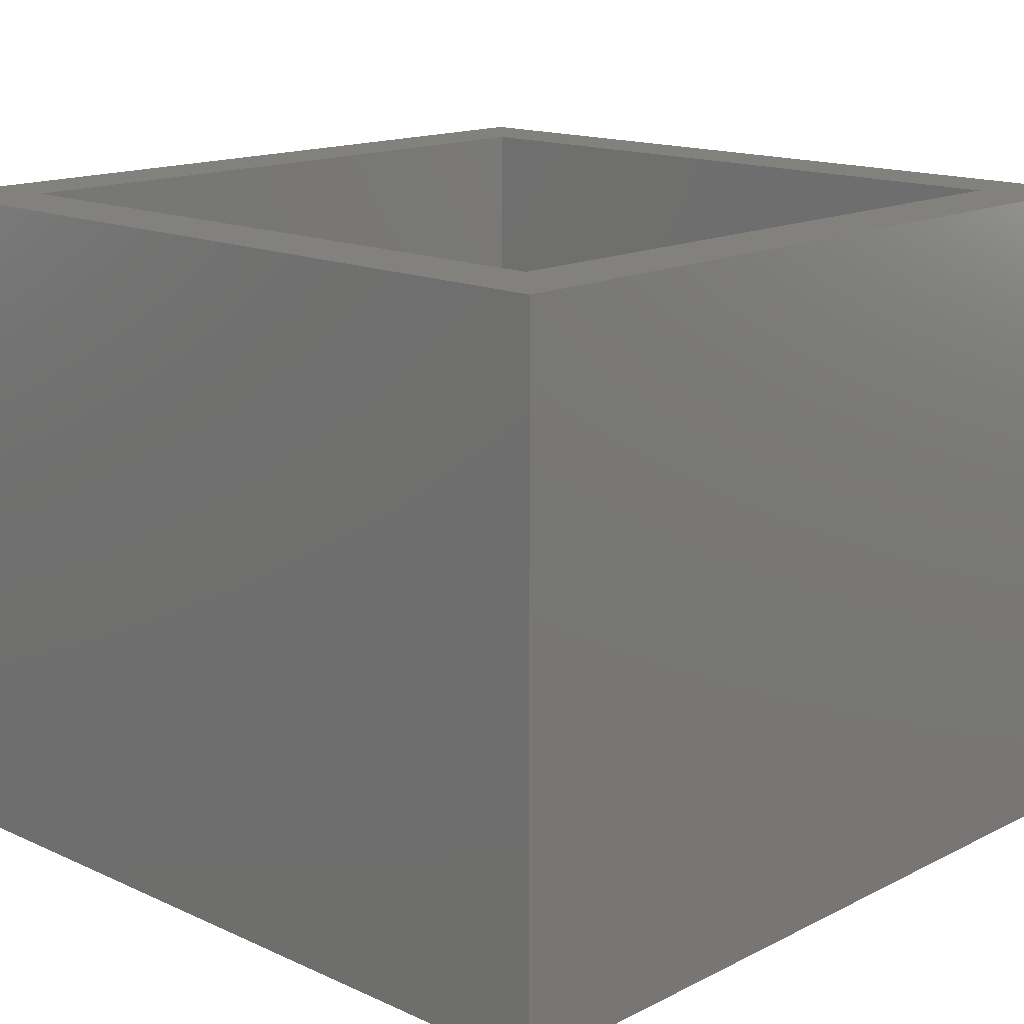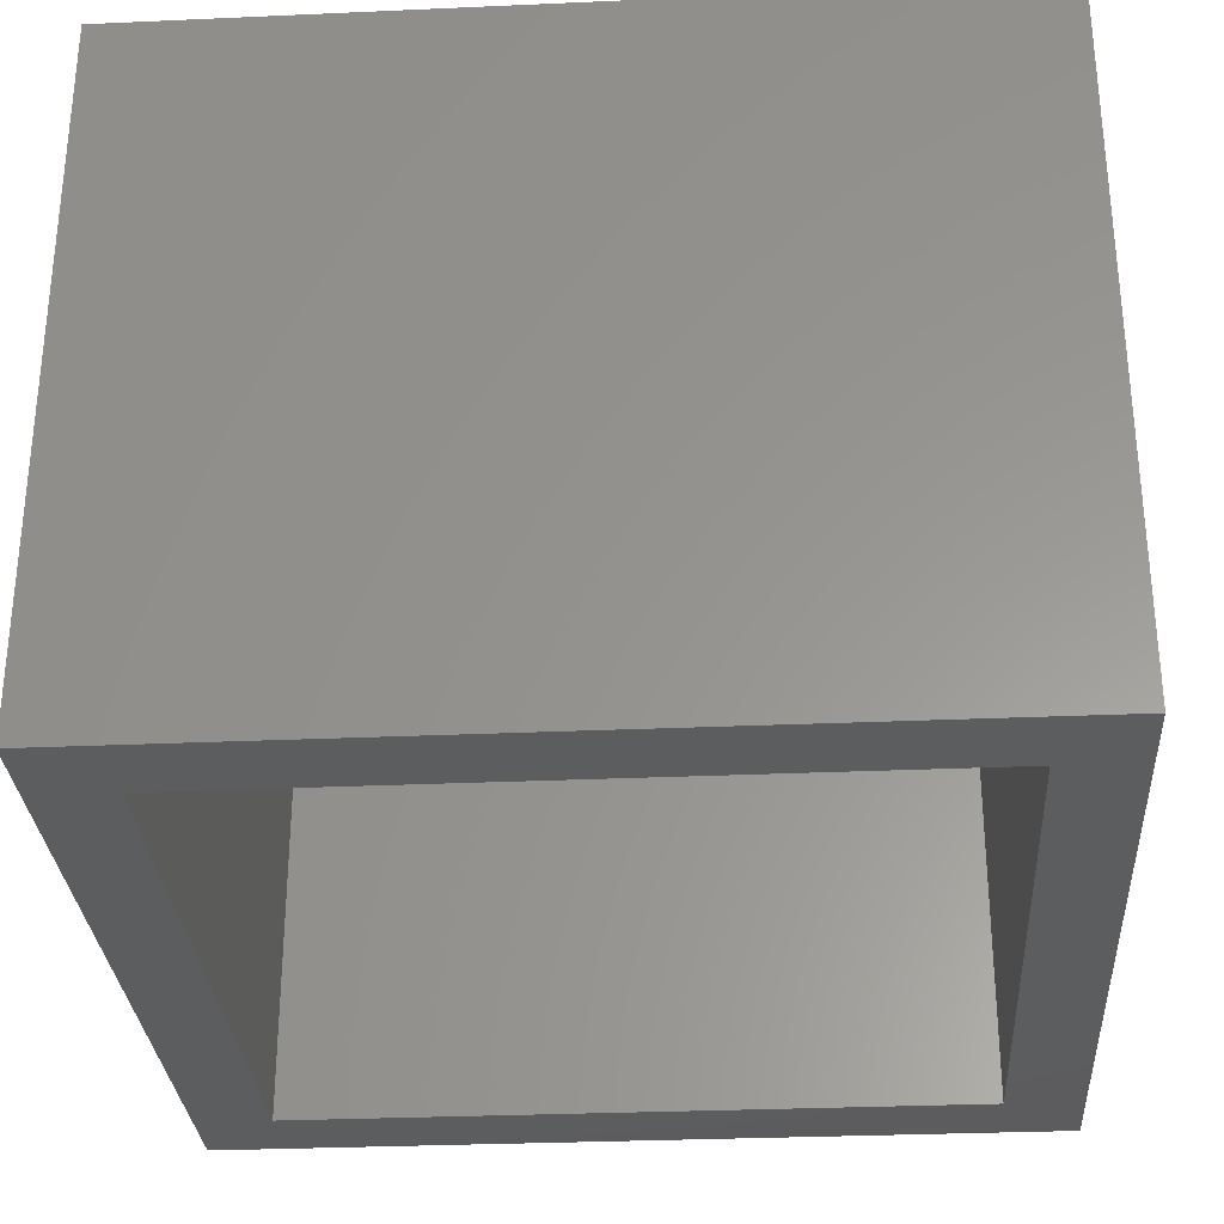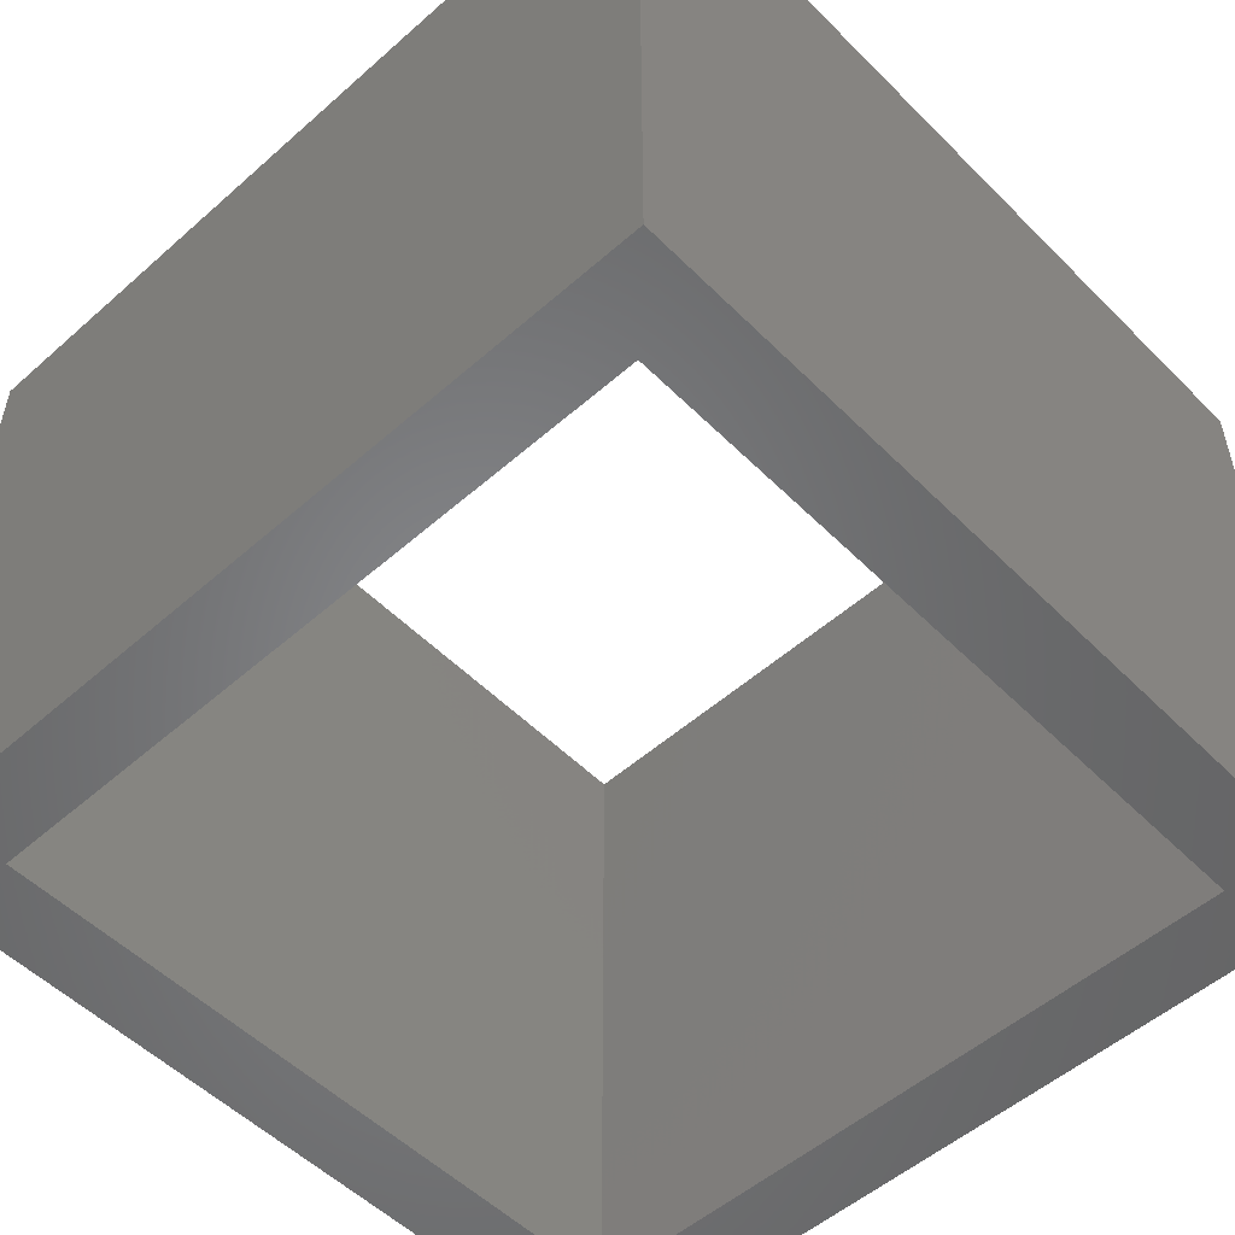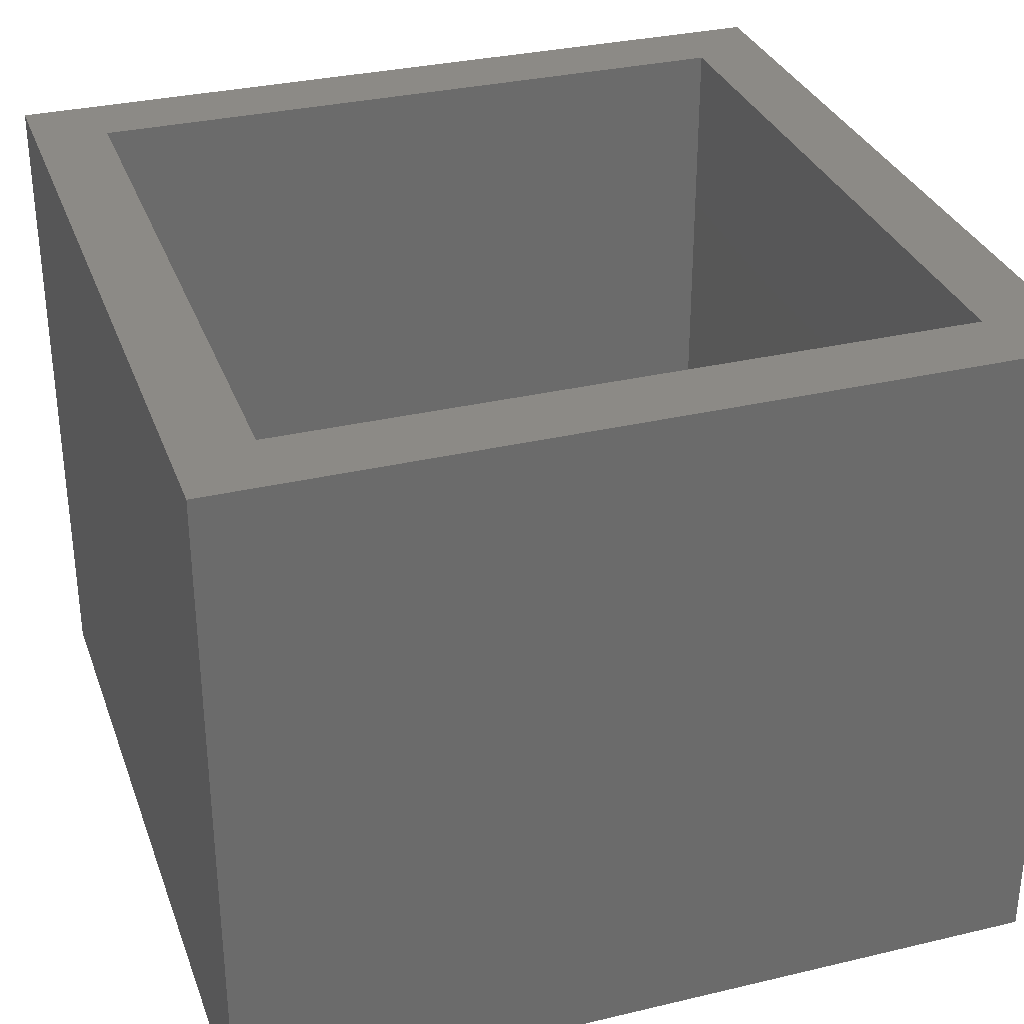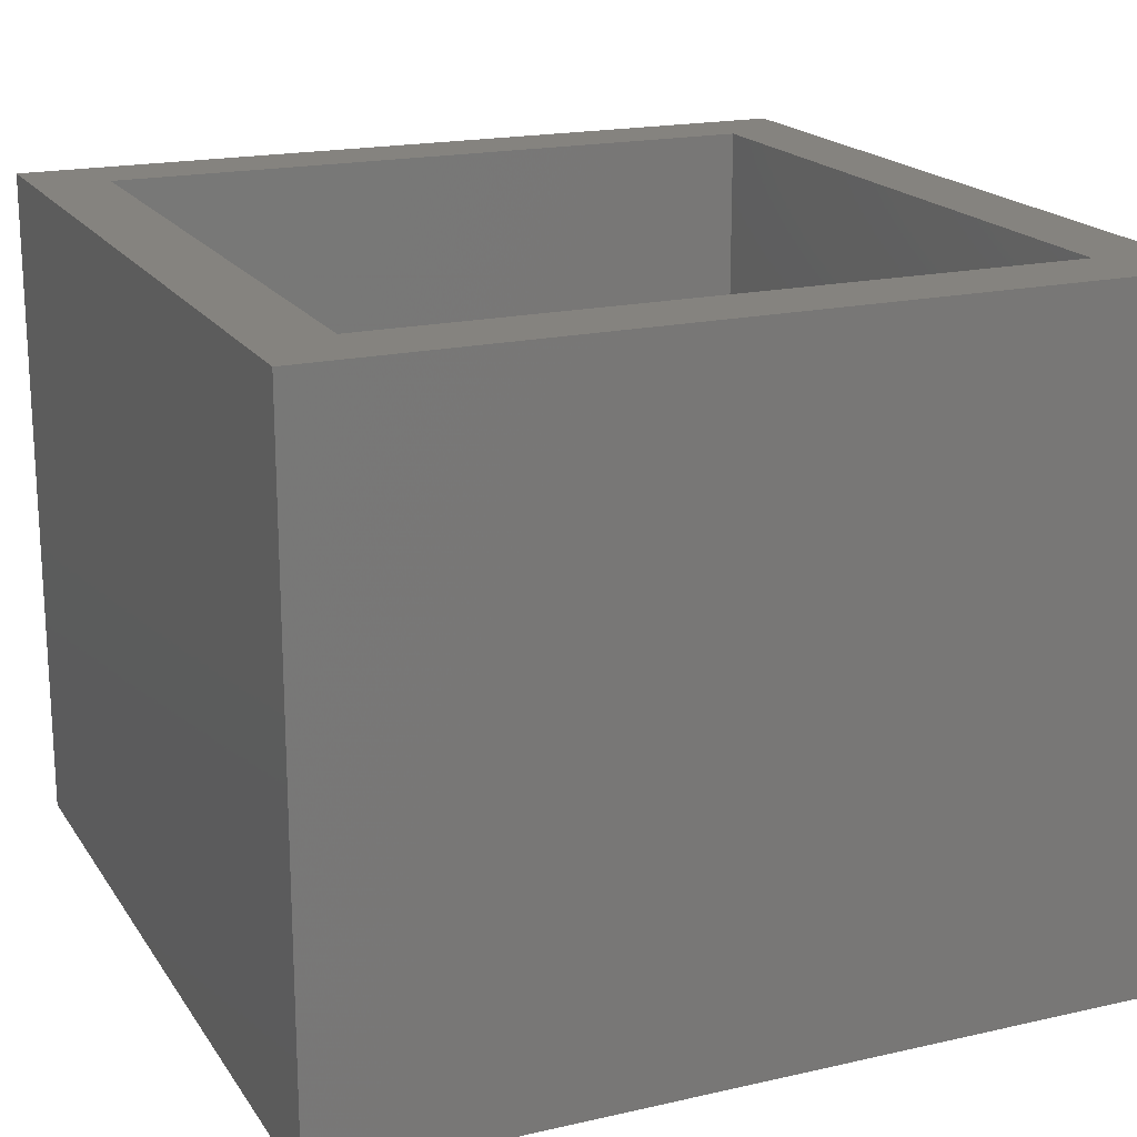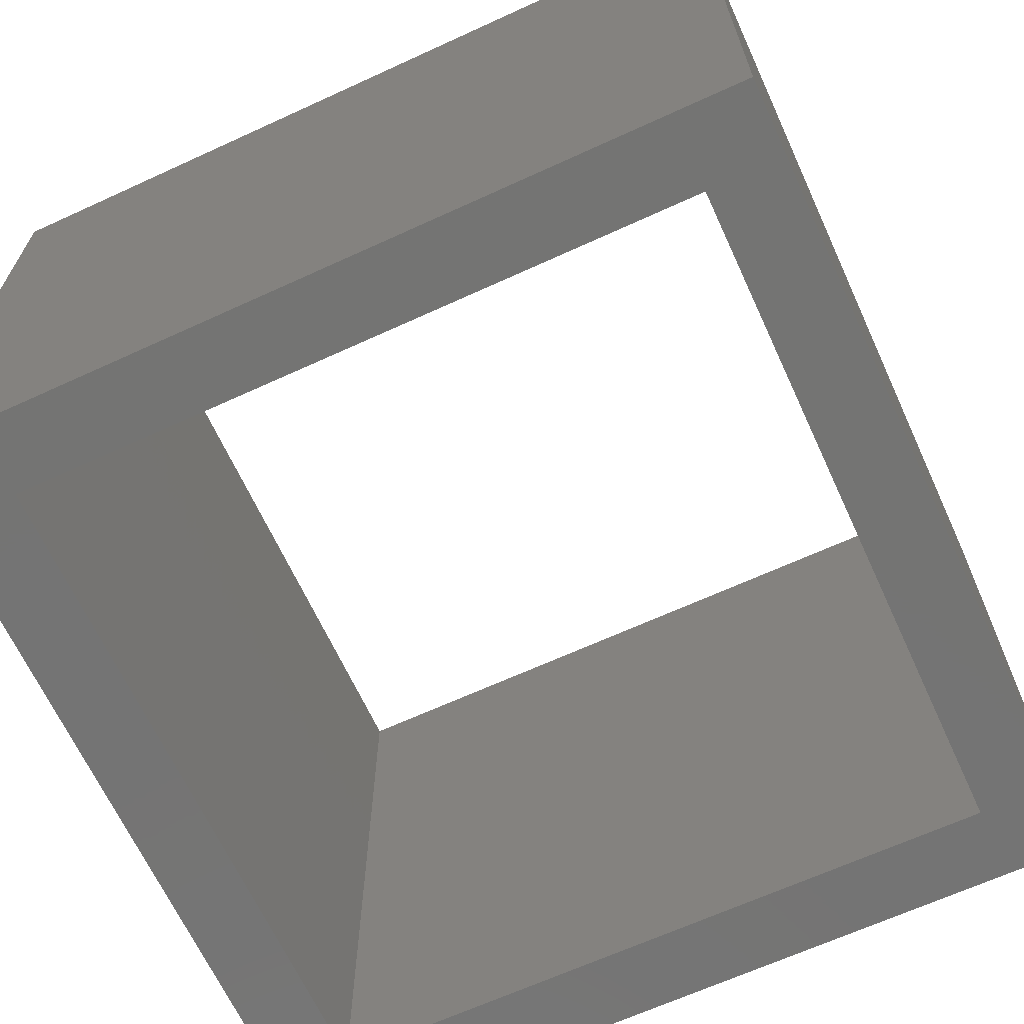
<metadata>
{"format":"stl","ext":"stl","renderer":"f3d","projection":"perspective","resolution":1024,"background":"white","views":[{"elev":15.3,"azim":133.6,"up":"+Z"},{"elev":-30.3,"azim":-86.3,"up":"+Z"},{"elev":-52.9,"azim":43.3,"up":"+Z"},{"elev":32.0,"azim":-18.4,"up":"+Z"},{"elev":18.7,"azim":-23.5,"up":"+Z"},{"elev":-66.3,"azim":114.7,"up":"+Z"}]}
</metadata>
<code>
# stl→obj: 16 verts, 32 faces
v 25 25 22.5
v 22.5 22.5 22.5
v 25 -2.5 22.5
v 0 22.5 22.5
v -2.5 25 22.5
v 0 0 22.5
v 22.5 0 22.5
v -2.5 -2.5 22.5
v 25 -2.5 0
v 22.5 0 0
v 25 25 0
v 0 0 0
v -2.5 -2.5 0
v 0 22.5 0
v 22.5 22.5 0
v -2.5 25 0
f 1 2 3
f 1 4 2
f 4 5 6
f 5 4 1
f 7 3 2
f 6 3 7
f 6 8 3
f 8 6 5
f 9 10 11
f 9 12 10
f 12 13 14
f 13 12 9
f 15 11 10
f 14 11 15
f 14 16 11
f 16 14 13
f 10 6 7
f 6 10 12
f 13 3 8
f 3 13 9
f 6 14 4
f 14 6 12
f 13 5 16
f 5 13 8
f 3 11 1
f 11 3 9
f 10 2 15
f 2 10 7
f 14 2 4
f 2 14 15
f 11 5 1
f 5 11 16

</code>
